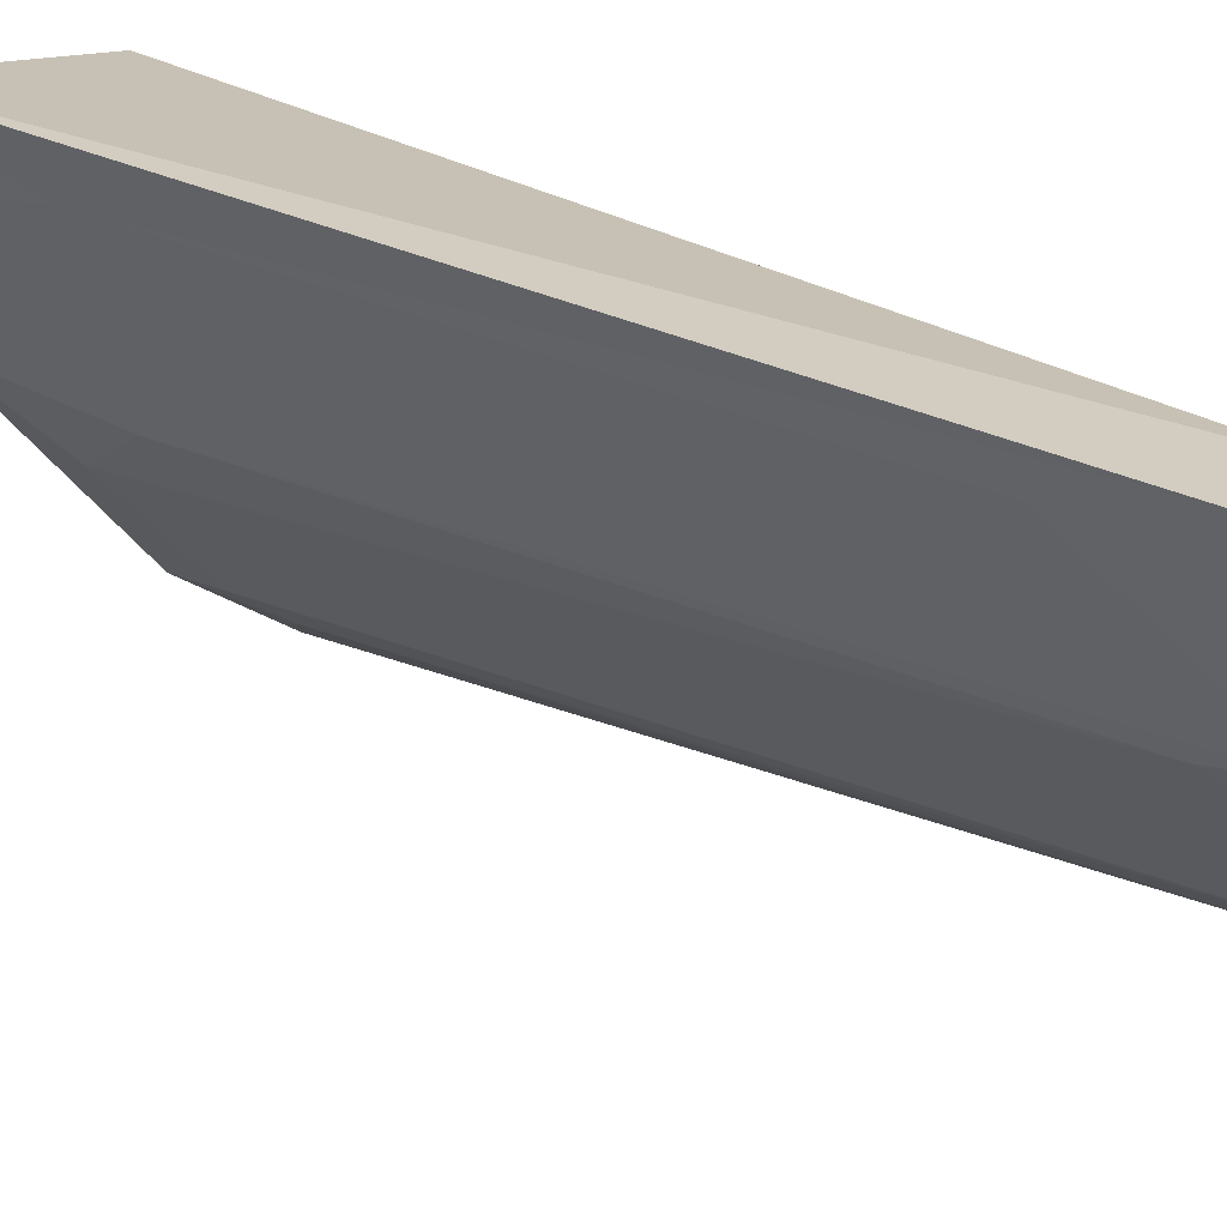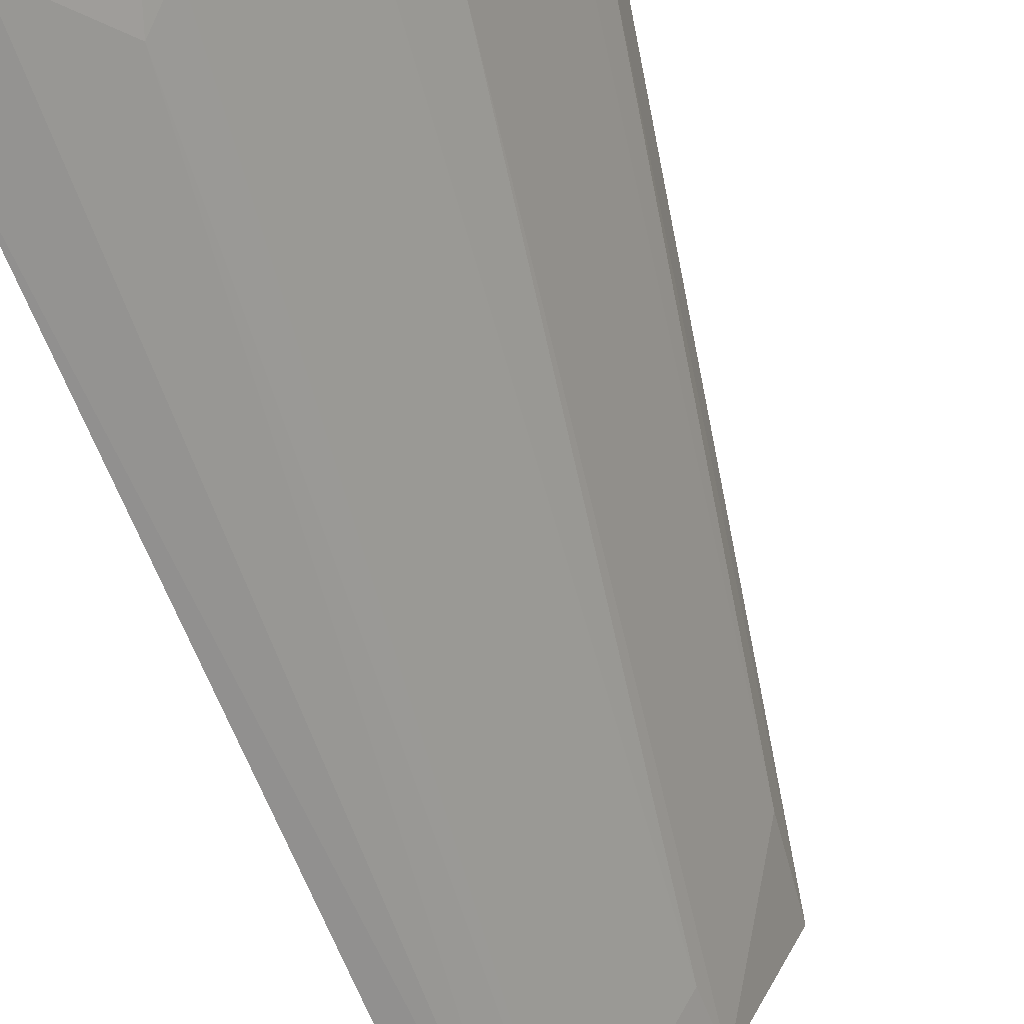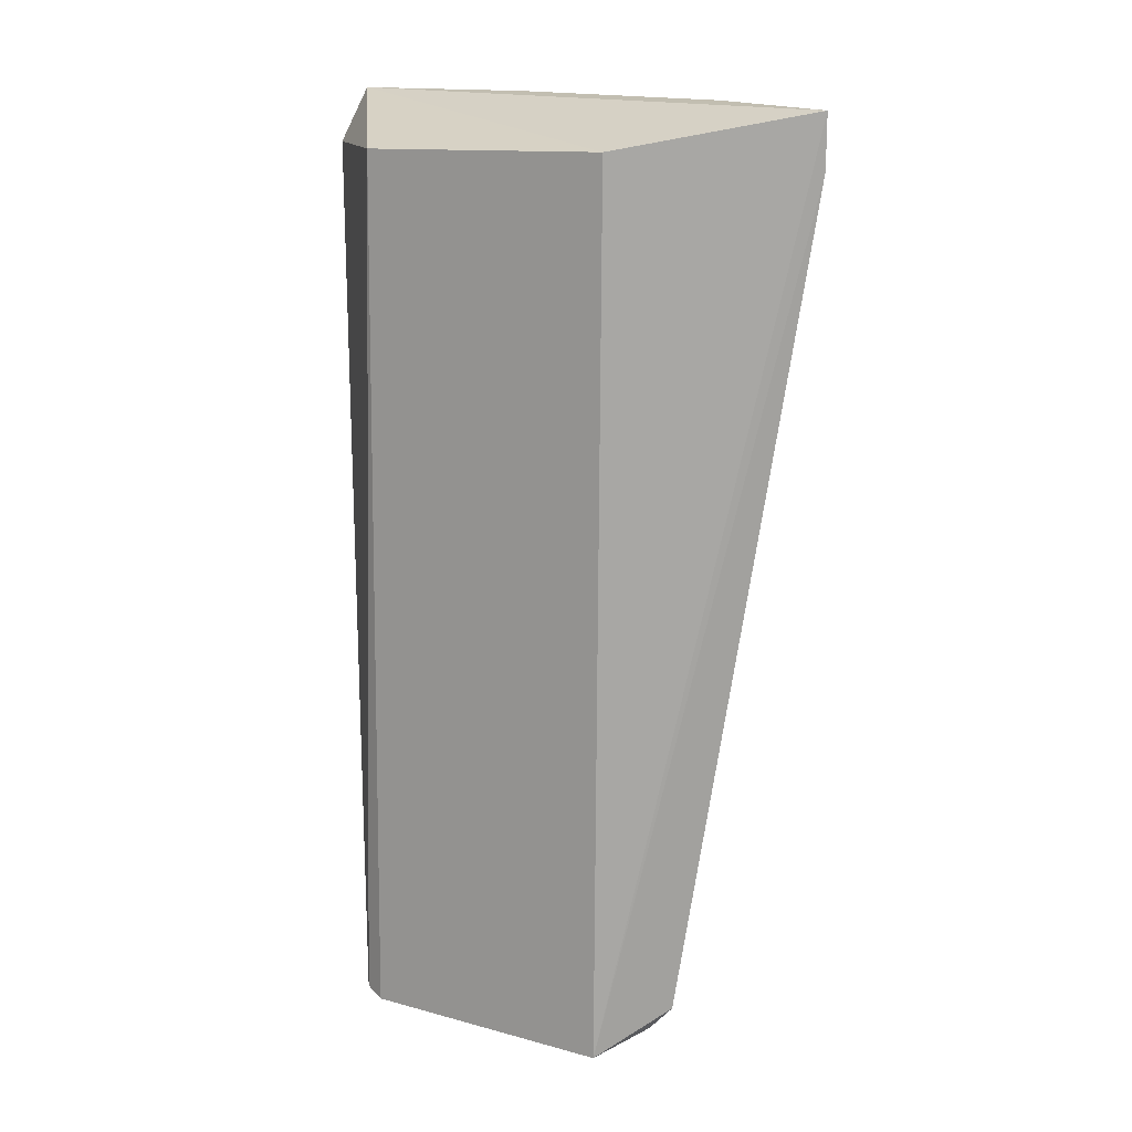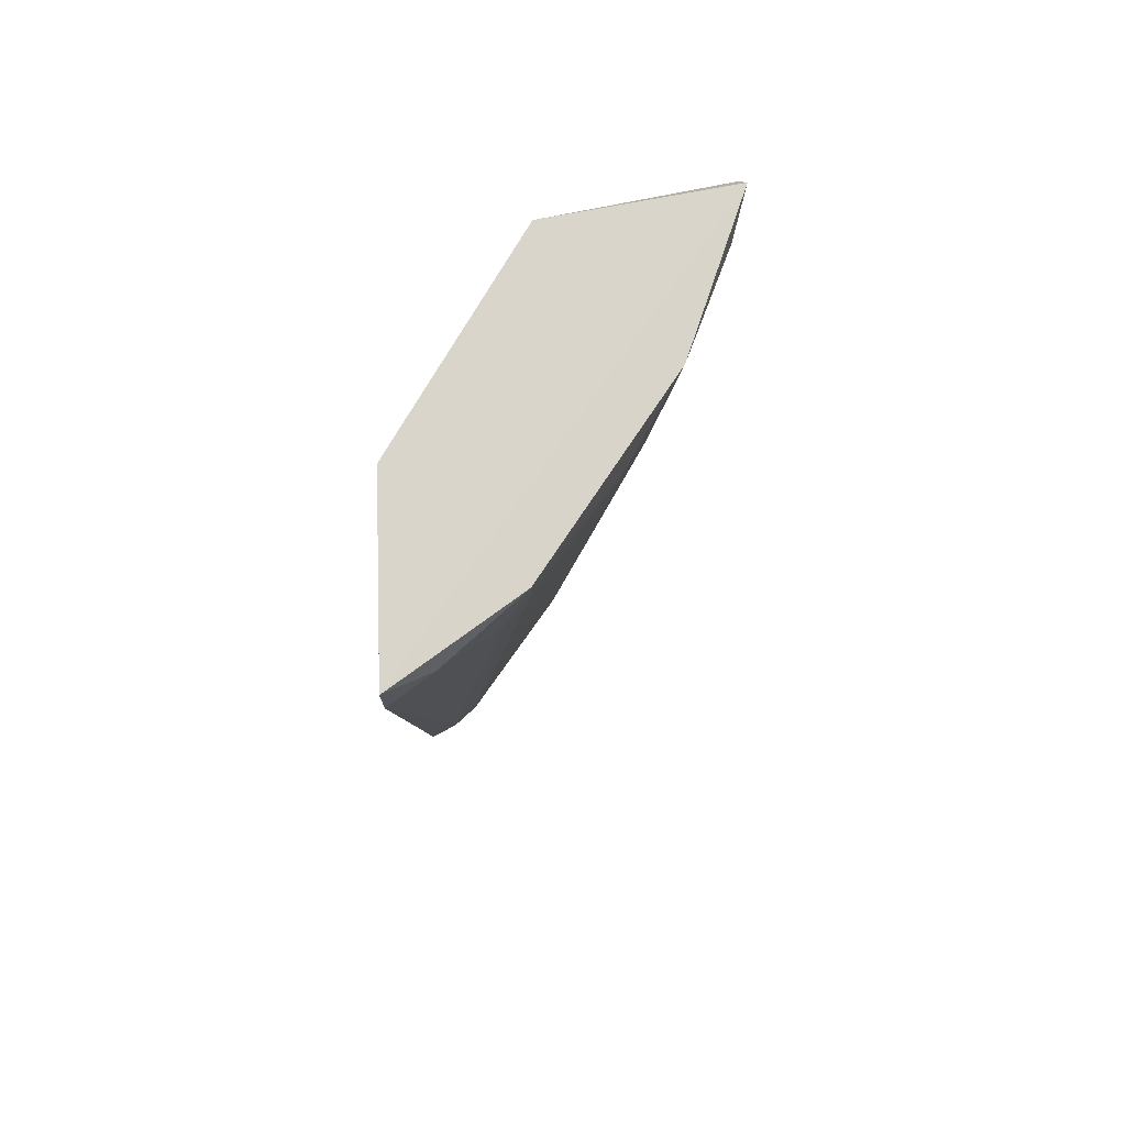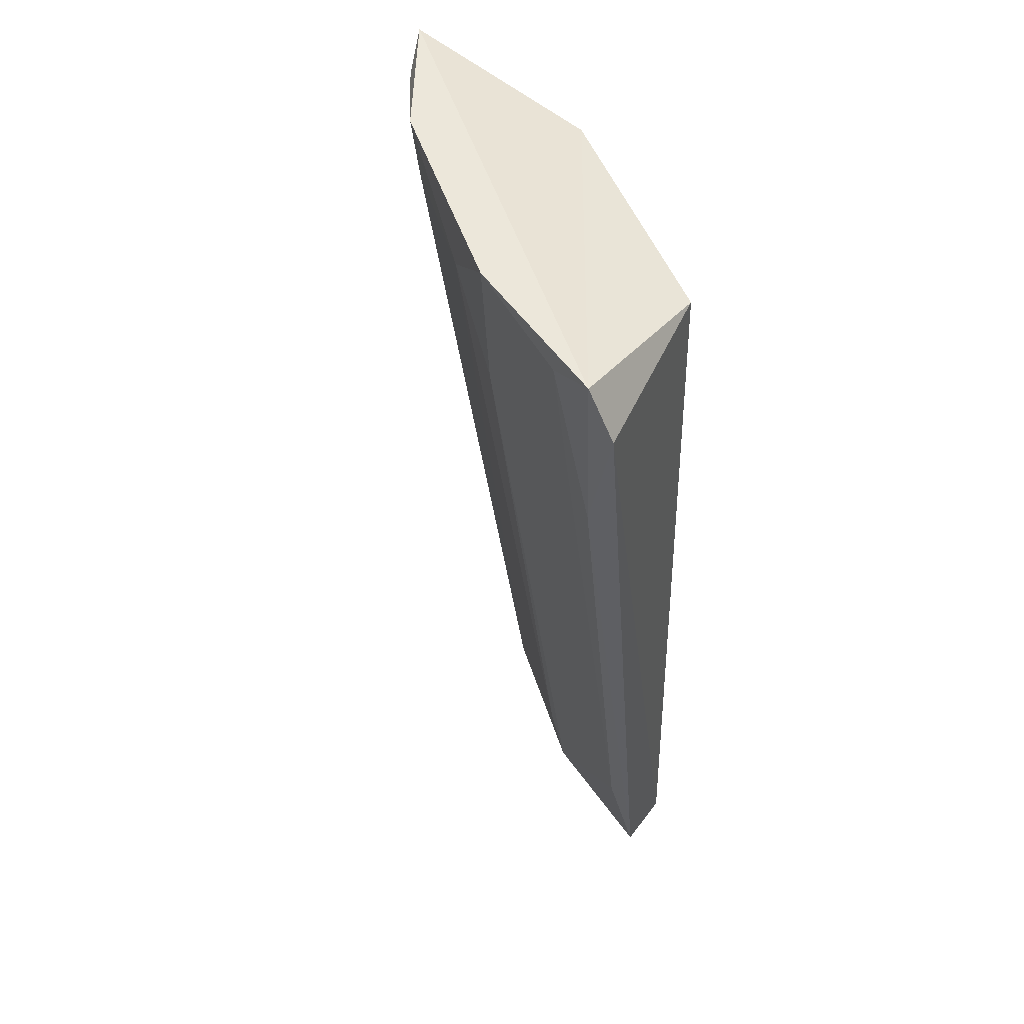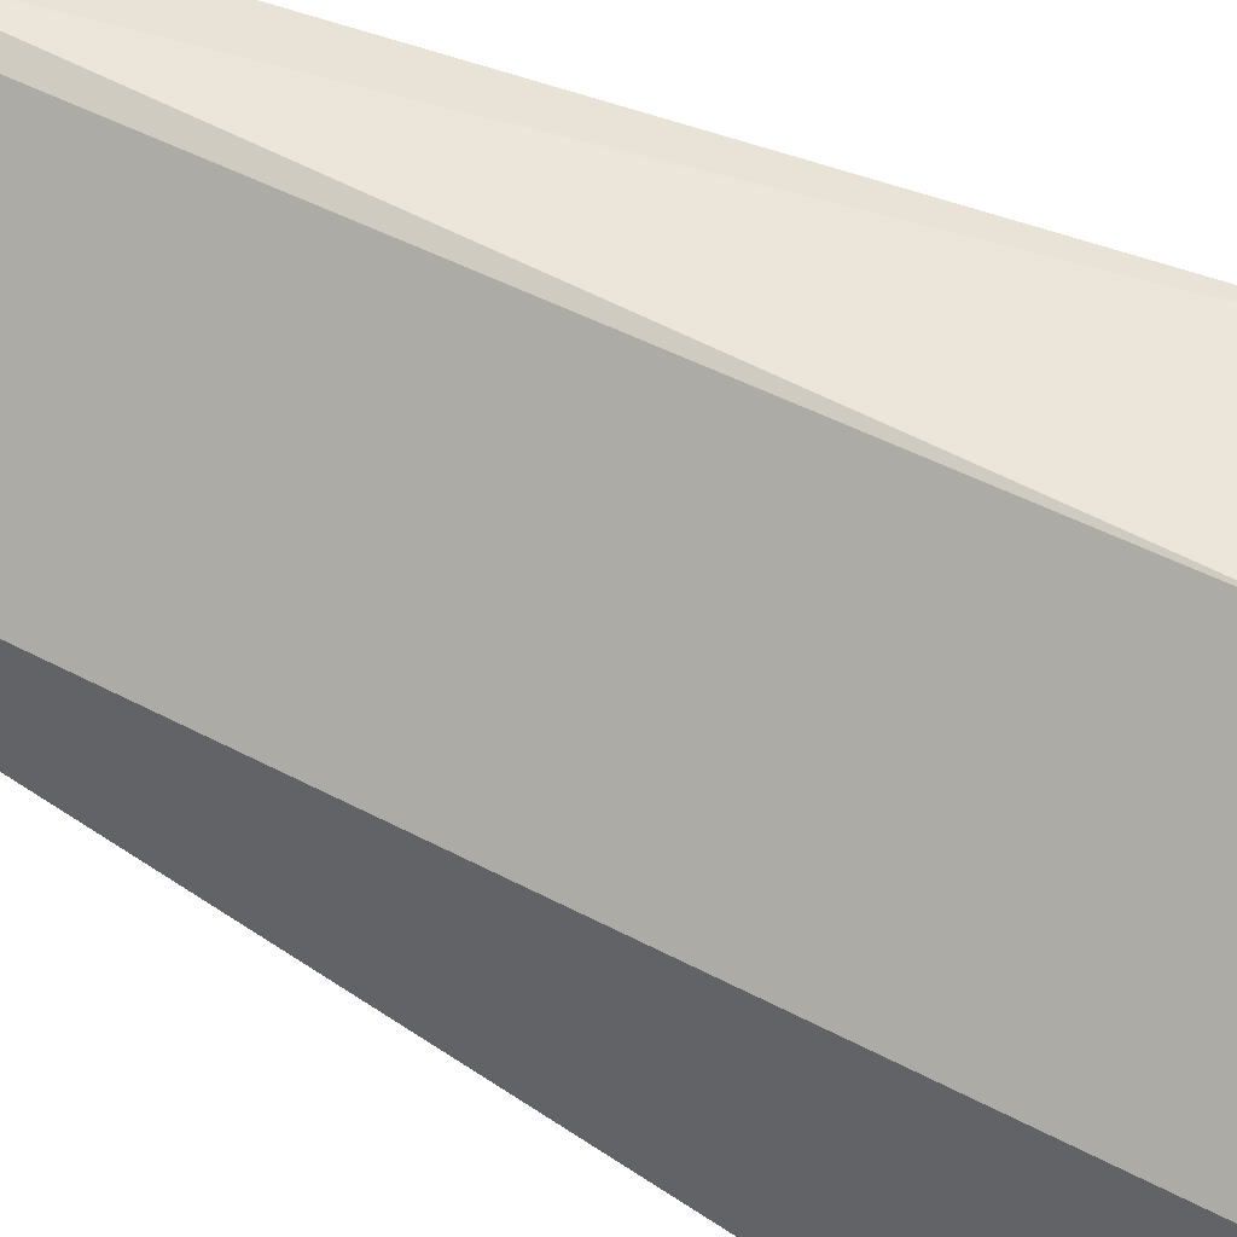
<metadata>
{"format":"obj","ext":"obj","renderer":"f3d","projection":"perspective","resolution":1024,"background":"white","views":[{"elev":23.3,"azim":-39.0,"up":"+Z"},{"elev":-65.1,"azim":-161.1,"up":"+Z"},{"elev":17.1,"azim":83.0,"up":"+Y"},{"elev":75.0,"azim":173.5,"up":"+Y"},{"elev":50.8,"azim":-58.5,"up":"+Y"},{"elev":43.7,"azim":123.4,"up":"+Z"}]}
</metadata>
<code>
o Shape_IndexedFaceSet.023_Shape_IndexedFaceSet.10848
v -0.6308 0.3145 -0.5066
v -0.5747 0.3345 -0.2715
v -0.4165 0.3439 -0.4866
v -0.3949 -0.5996 -0.4784
v -0.6404 -0.5887 -0.25
v -0.4026 0.3812 -0.6968
v -0.7639 0.3812 -0.2785
v -0.4597 -0.5791 -0.5257
v -0.5535 -0.6012 -0.2595
v -0.5738 -0.5887 -0.3926
v -0.5358 0.3812 -0.6208
v -0.7639 0.3241 -0.25
v -0.4026 -0.5506 -0.5637
v -0.6879 0.3812 -0.4401
v -0.5737 -0.5952 -0.247
v -0.7354 0.1624 -0.2881
v -0.4502 0.3621 -0.6778
v -0.6498 -0.4746 -0.2785
v -0.5738 -0.5125 -0.4116
v -0.4312 -0.5887 -0.5447
v -0.4026 0.3241 -0.6968
v -0.6593 0.21 -0.4496
v -0.5072 0.286 -0.6302
v -0.5358 0.3145 -0.6113
v -0.7449 0.3621 -0.3261
f 22 18 25
f 3 4 6
f 2 3 7
f 3 6 7
f 3 2 9
f 4 3 9
f 9 5 10
f 4 9 10
f 7 6 11
f 2 7 12
f 11 1 14
f 7 11 14
f 9 2 15
f 5 9 15
f 2 12 15
f 12 5 15
f 12 7 16
f 5 12 16
f 11 6 17
f 10 5 18
f 5 16 18
f 1 8 19
f 8 10 19
f 10 8 20
f 4 10 20
f 13 4 20
f 20 17 21
f 6 4 21
f 4 13 21
f 17 6 21
f 13 20 21
f 14 1 22
f 10 18 22
f 1 19 22
f 19 10 22
f 11 17 23
f 20 8 23
f 17 20 23
f 8 1 24
f 1 11 24
f 23 8 24
f 11 23 24
f 7 14 25
f 16 7 25
f 18 16 25
f 14 22 25

</code>
